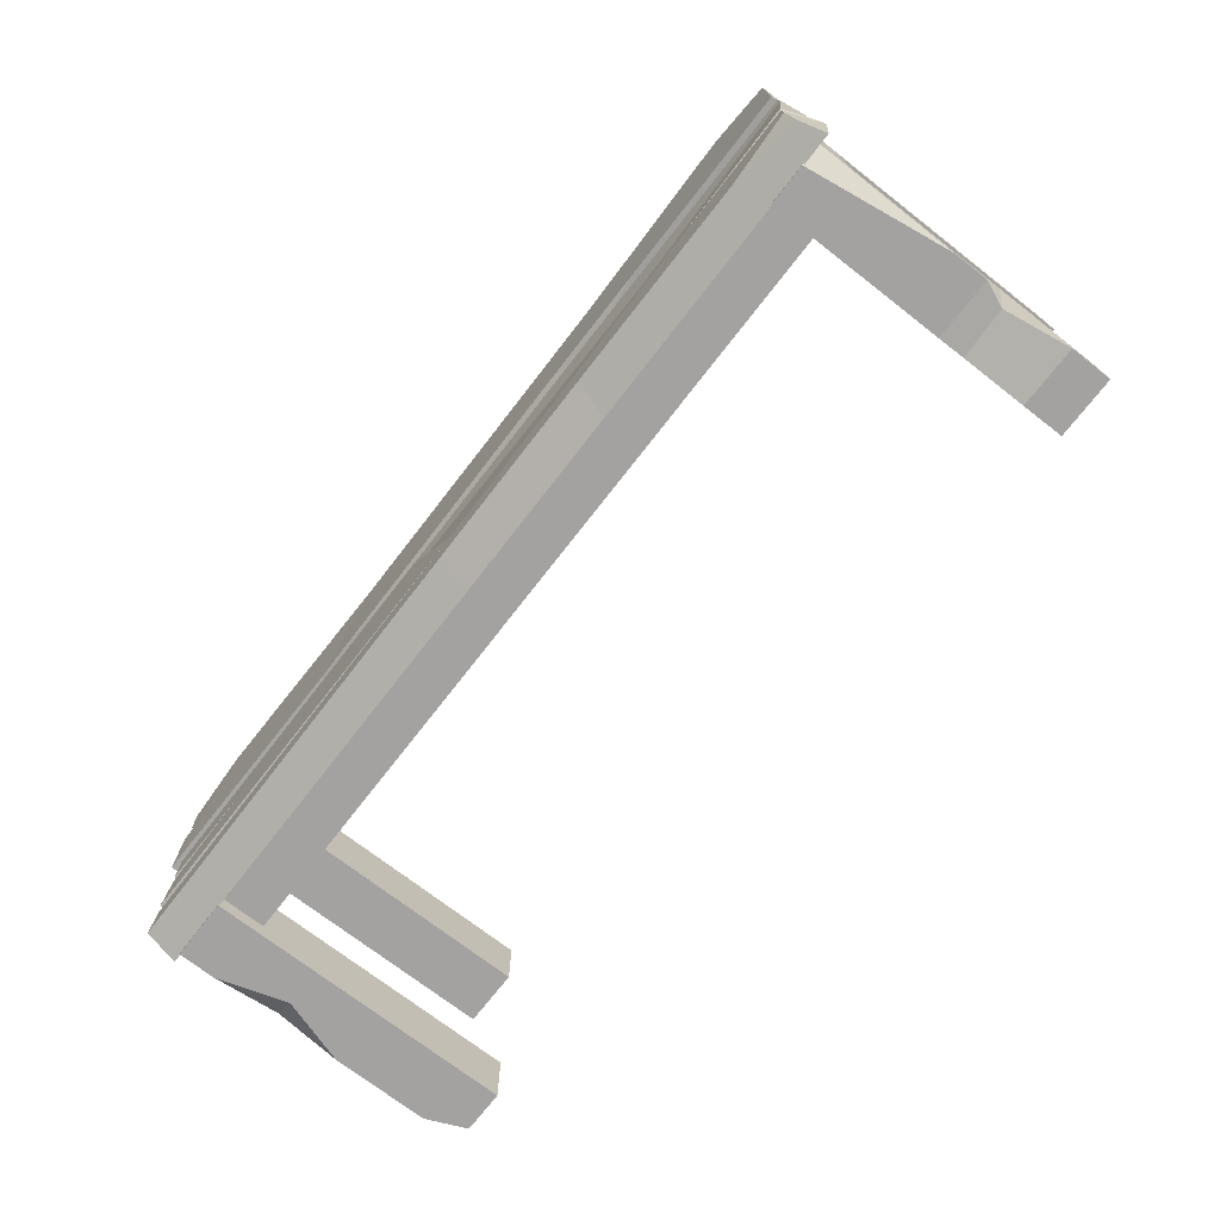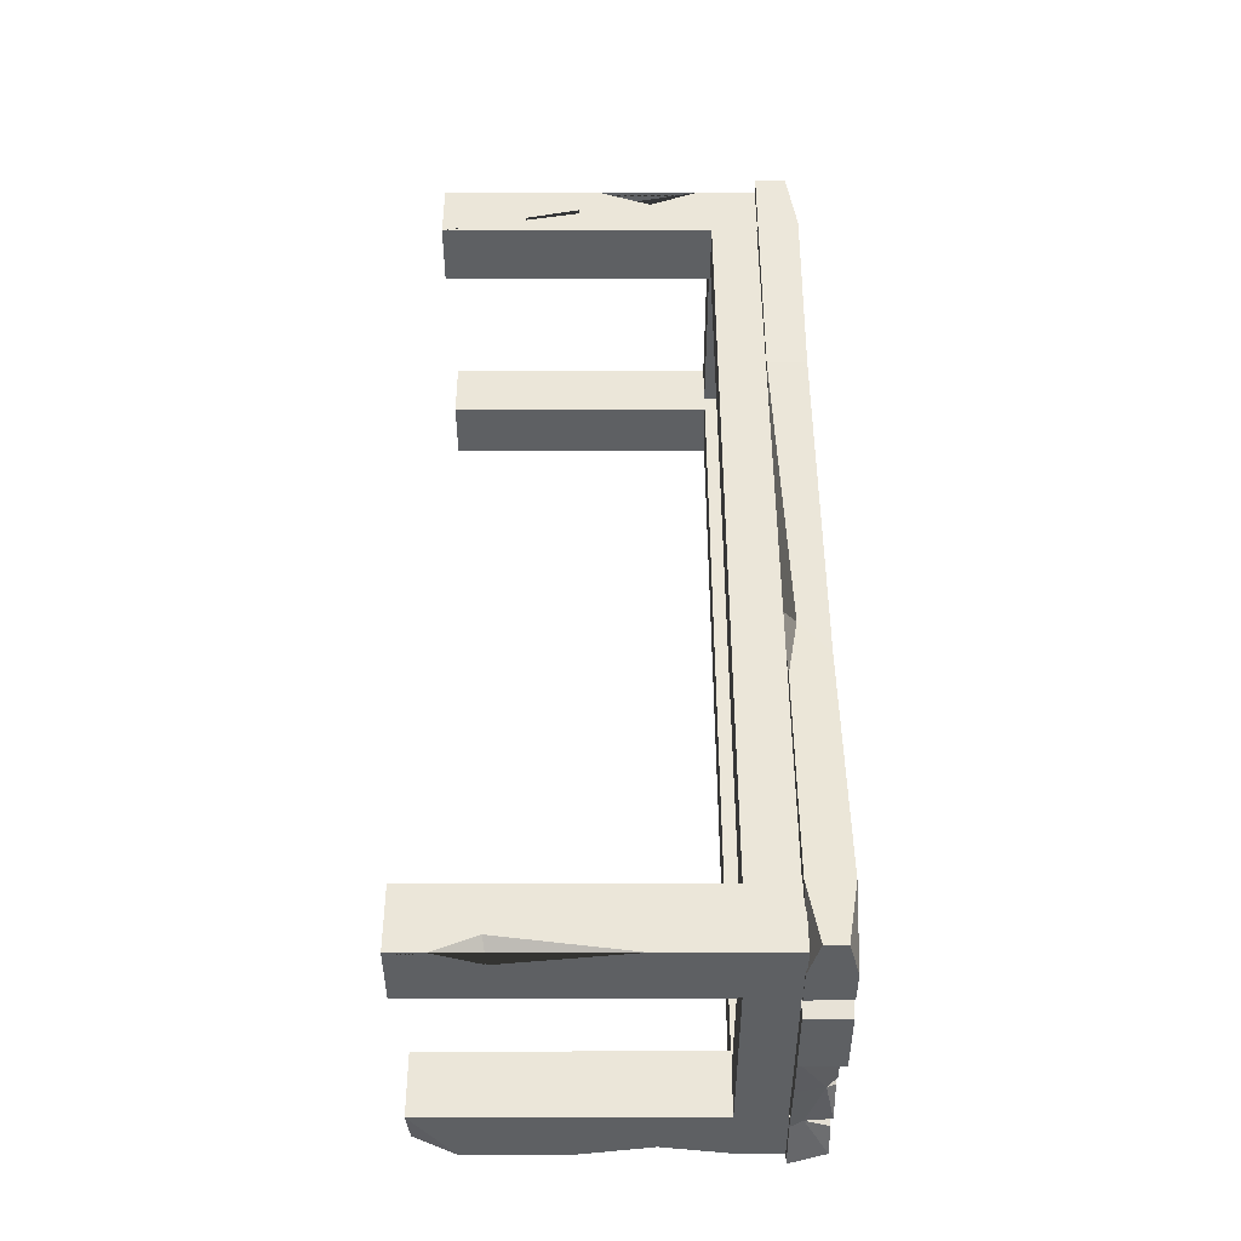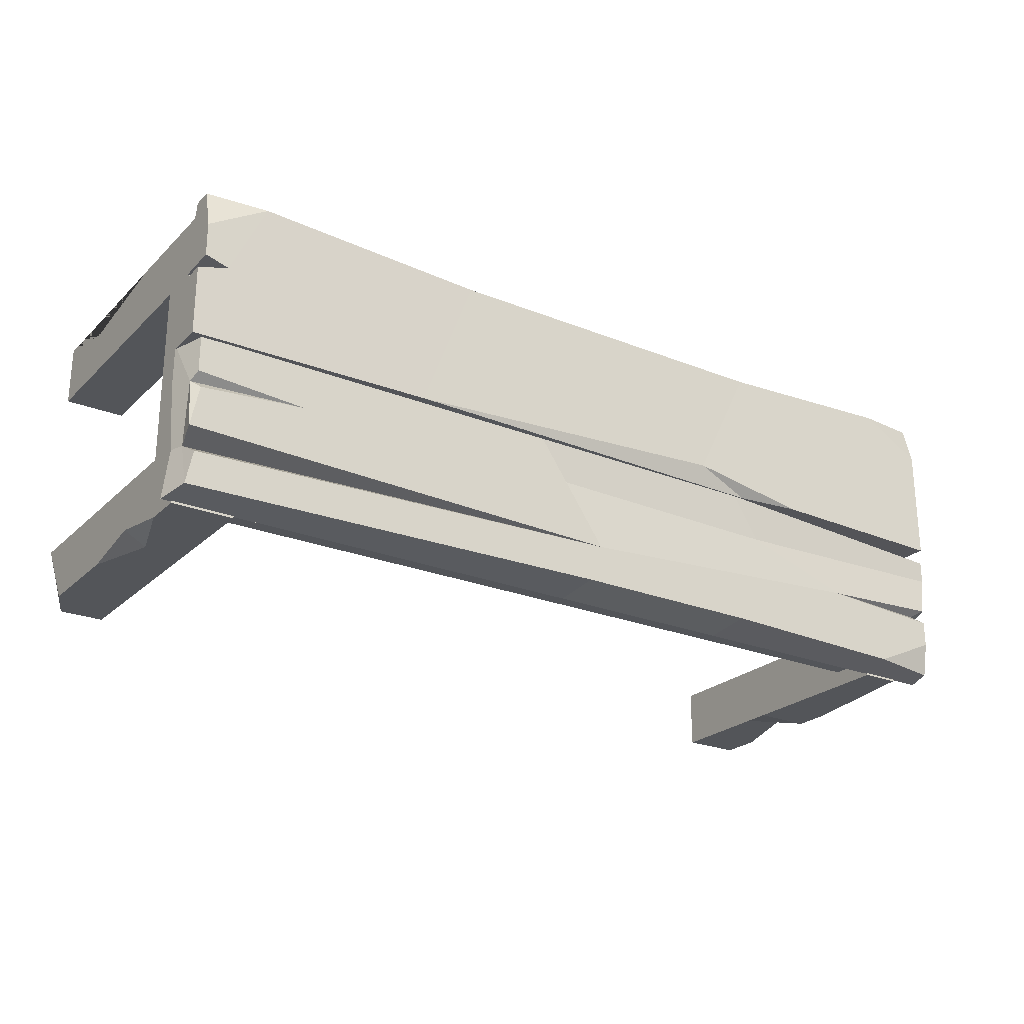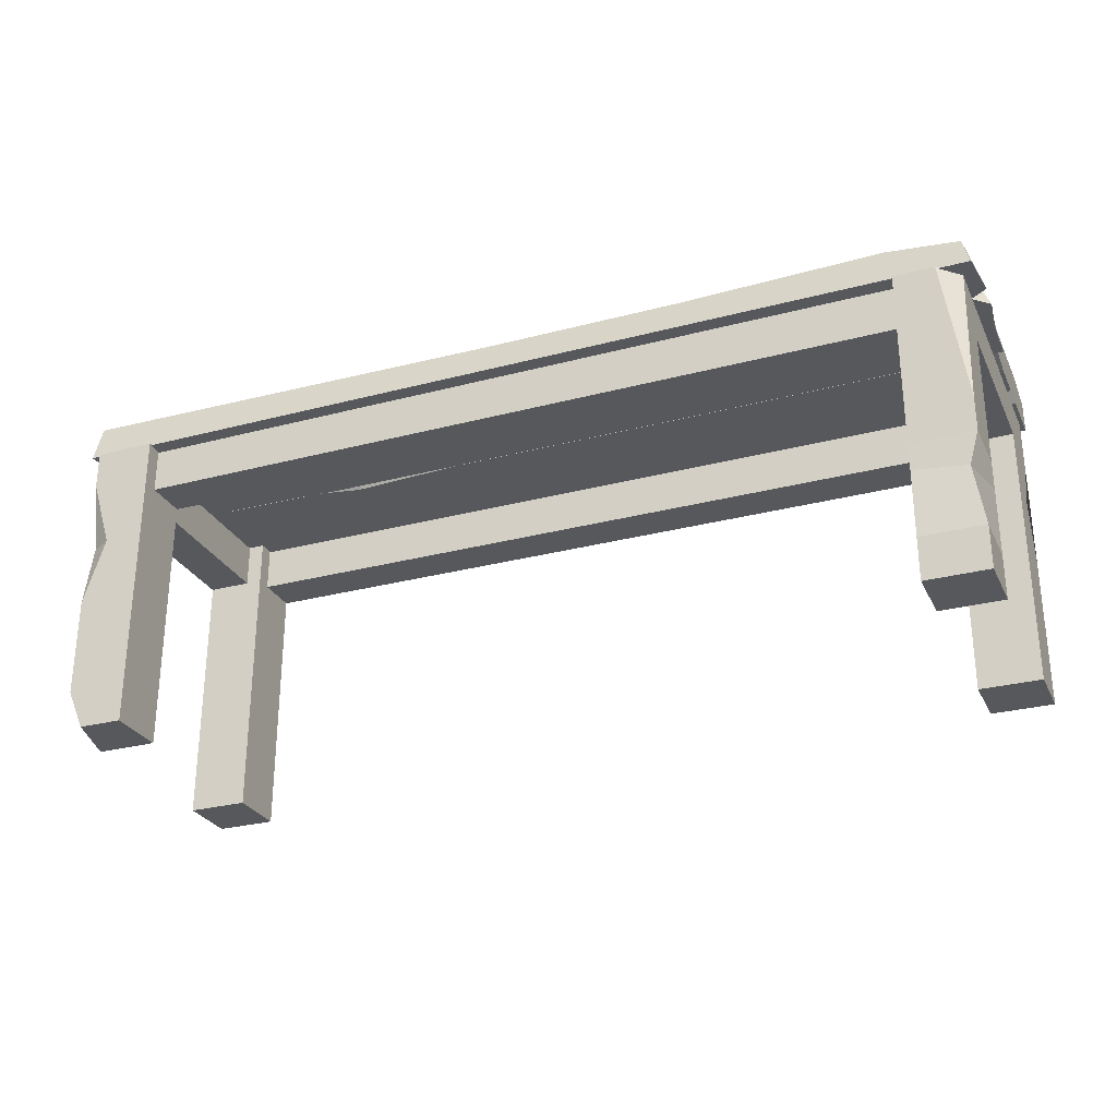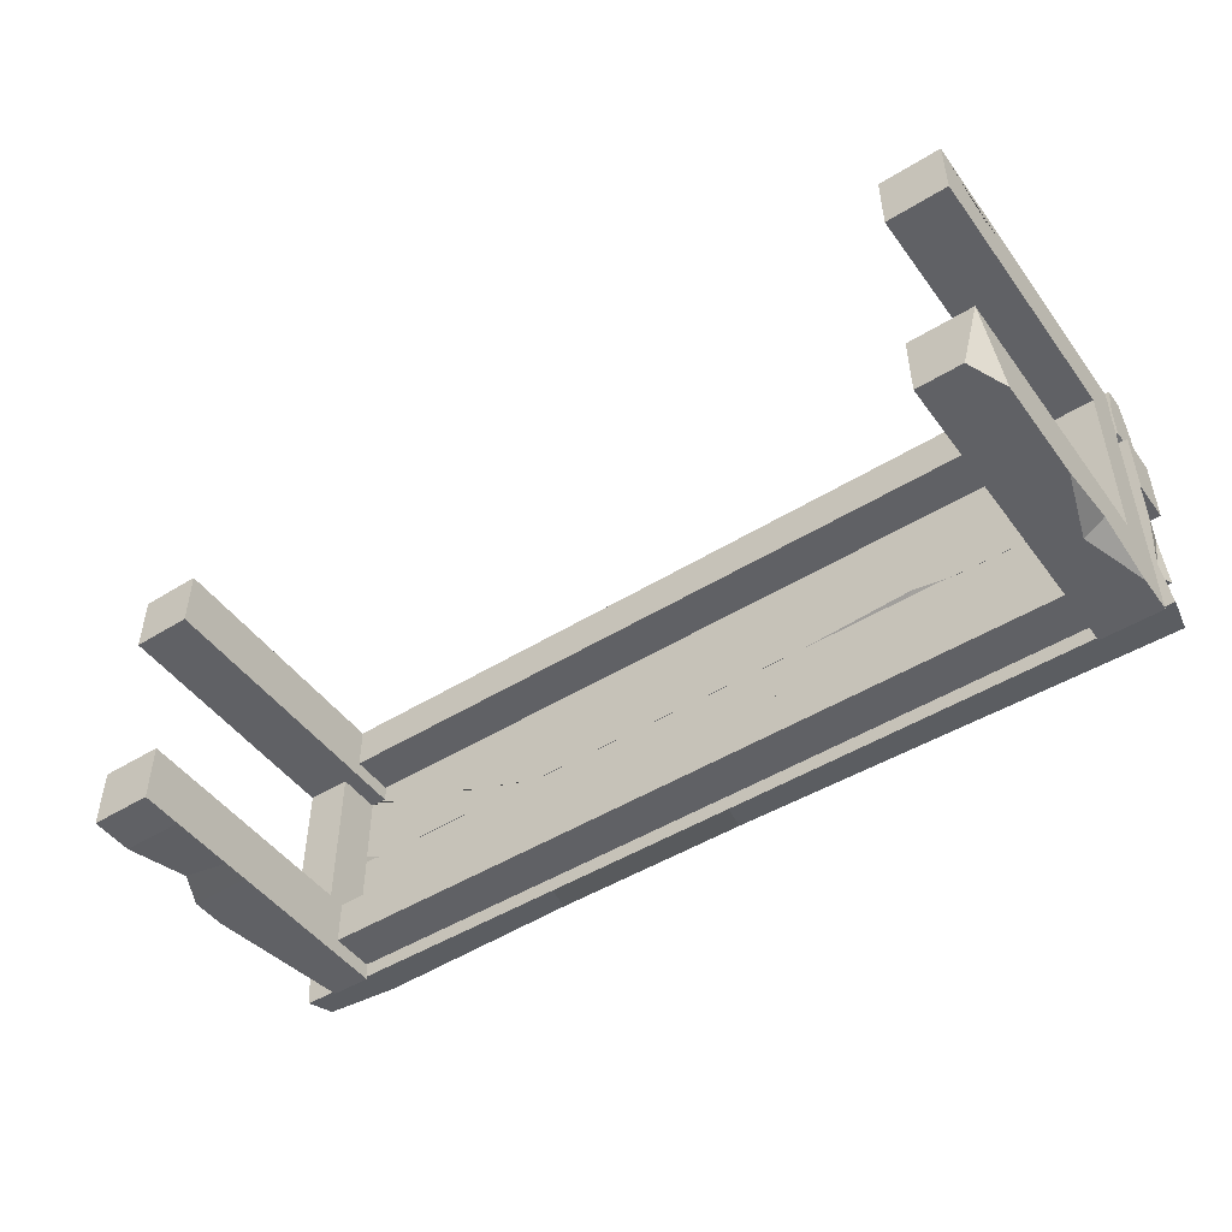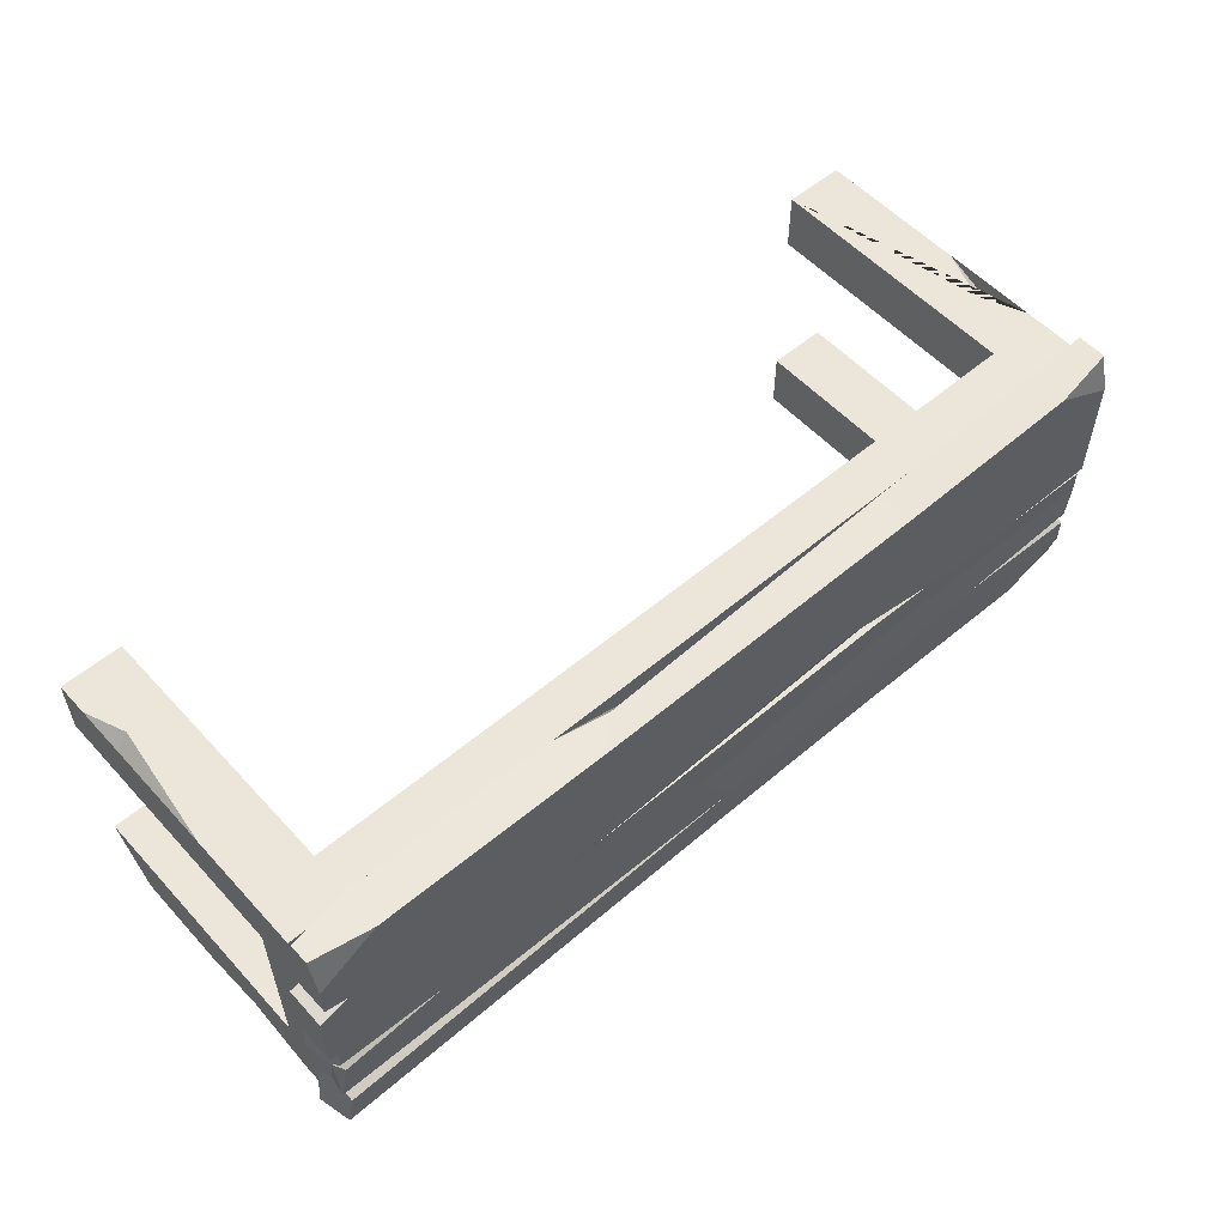
<metadata>
{"format":"obj","ext":"obj","renderer":"f3d","projection":"perspective","resolution":1024,"background":"white","views":[{"elev":-72.7,"azim":-127.8,"up":"+Z"},{"elev":47.8,"azim":89.9,"up":"+Z"},{"elev":-24.1,"azim":146.3,"up":"+Z"},{"elev":-28.0,"azim":-158.1,"up":"+Y"},{"elev":-48.1,"azim":34.7,"up":"+Z"},{"elev":55.5,"azim":138.3,"up":"+Z"}]}
</metadata>
<code>
v -64.53 0 25.49
v -74.58 0 25.49
v -64.53 51.39 25.49
v -74.58 51.39 25.49
v -64.53 51.39 15.44
v -74.58 51.39 15.44
v -64.53 0 15.44
v -74.58 0 15.44
v -74.58 25.31 25.49
v -74.58 41.76 25.49
v -71.26 33.85 25.49
v -74.58 34.88 21.53
v -64.53 0 -13.59
v -74.58 0 -13.59
v -64.53 51.39 -13.59
v -74.58 51.39 -13.59
v -64.53 51.39 -23.63
v -64.53 0 -23.63
v -74.58 0 -23.63
v -64.53 17.74 -13.59
v -64.53 17.74 -23.63
v -72.82 17.64 -22.14
v -74.58 17.74 -13.59
v -64.53 22.13 -23.63
v -64.53 22.13 -13.59
v -74.58 22.13 -13.59
v -74.58 22.13 -23.63
v -64.53 6.928 -13.59
v -64.53 6.928 -23.63
v -74.58 6.928 -23.63
v -74.58 6.928 -13.59
v -71.06 51.39 -23.63
v -74.58 51.39 -20.12
v -74.58 27.89 -23.63
v -64.64 43.73 25.49
v -64.64 51.05 25.49
v 64.64 43.73 25.49
v 64.64 51.05 25.49
v 64.64 43.73 18.17
v 64.64 51.05 18.17
v -64.64 43.73 18.17
v -64.64 51.05 18.17
v -64.64 43.73 -13.59
v -64.64 51.05 -13.59
v 64.64 43.73 -13.59
v 64.64 51.05 -13.59
v 64.64 43.73 -20.91
v 64.64 51.05 -20.91
v -64.64 43.73 -20.91
v -64.64 51.05 -20.91
v 74.58 43.73 18.17
v 74.58 51.05 18.17
v 74.58 43.73 -13.59
v 74.58 51.05 -13.59
v 67.26 43.73 -13.59
v 67.26 51.05 -13.59
v 67.26 43.73 18.17
v 67.26 51.05 18.17
v -67.26 43.73 18.17
v -67.26 51.34 18.17
v -67.26 43.73 -13.59
v -67.26 51.34 -13.59
v -74.58 43.73 -13.59
v -74.58 51.34 -13.59
v -74.58 43.73 18.17
v -74.58 51.34 18.17
v 75.9 51.19 2.416
v 76.21 51.19 -23.34
v 74.26 56.95 1.756
v 75.06 56.95 -22.68
v -75.49 56.95 -0.7305
v -76.27 51.19 2.416
v -76.38 51.19 -23.34
v 75.22 51.19 -15.15
v 75.9 51.19 -4.971
v -75.49 56.95 -4.466
v -76.27 51.19 -3.877
v 74.26 56.95 -4.023
v 73.93 56.95 -17.21
v 74.32 53.17 -15.04
v 0.4038 56.95 -15.14
v 75.06 56.95 -13.22
v -74.79 56.95 -12.99
v -53.17 56.95 -11.71
v -72.95 55.51 -11.77
v 73.69 56.95 -6.619
v -74.79 56.95 -10.66
v 74.89 55.51 -5.376
v 56.38 56.95 -5.25
v -29.57 56.95 1.756
v -29.74 56.95 -21.5
v -27.67 51.19 2.416
v -27.84 51.19 -23.34
v -27.79 51.19 -15.56
v -27.71 51.19 -4.226
v -34.81 56.15 -5.145
v 7.361 56.95 -5.062
v 12.07 56.95 1.756
v 2.611 56.95 -21.5
v 4.307 51.19 -23.34
v 6.576 51.19 -15.42
v 9.706 51.19 -4.495
v 11.69 51.19 2.416
v -77.05 51.19 -11.22
v -74.42 51.19 -13.71
v -77.13 51.19 -15.46
v -75.19 55.51 -22.85
v -74.79 56.95 -17.34
v -63.53 56.95 -22.39
v 64.53 0 25.49
v 74.58 0 25.49
v 64.53 51.39 25.49
v 74.58 51.39 25.49
v 64.53 51.39 15.44
v 74.58 51.39 15.44
v 64.53 0 15.44
v 74.58 0 15.44
v 74.58 5.466 25.49
v 74.58 32.06 25.49
v 71.96 11.98 25.49
v 74.58 12.56 22.81
v 64.53 0 -13.59
v 74.58 0 -13.59
v 64.53 51.39 -13.59
v 74.58 51.39 -13.59
v 64.53 51.39 -23.63
v 74.58 51.39 -23.63
v 64.53 0 -23.63
v 71.75 0 -23.63
v 74.58 6.477 -23.63
v 74.58 45.12 -23.63
v 74.58 22.83 -23.63
v 71.05 33.81 -23.63
v 74.58 33.73 -21.6
v -75.19 51.15 27.46
v 76 51.15 1.642
v 76 57.68 1.642
v -75.19 57.68 1.642
v 26.82 57.35 25.45
v 35.56 57.35 2.383
v -32.1 57.35 25.45
v -32.1 51.15 25.45
v -32.1 51.15 2.383
v 65.04 57.68 26.96
v 65.04 51.15 26.96
v 30.96 51.15 25.95
v 45.39 51.15 2.195
v 74.87 56.05 27.46
v 74.87 52.78 27.46
v -75.19 56.05 27.46
v 74.87 51.15 21.01
v -75.19 51.15 8.097
v -75.19 52.78 1.642
v 74.87 57.68 21.01
v -75.19 57.68 21.01
v 18.64 51.15 2.383
v 38.37 51.15 3.514
v 14.97 51.15 21.07
v 21.13 52.78 25.45
v 35.56 52.78 2.383
v -64.42 57.68 26.96
v -64.42 51.15 2.145
v -42.87 57.68 2.195
v -32.1 56.05 2.383
v -22.29 57.35 5.759
v 69.26 51.15 14.26
v 70.99 57.68 14.41
v 76 51.15 12.92
v 76 57.68 12.9
v 74.87 57.68 15.55
v 74.87 51.15 15.29
v -75.19 51.15 18.56
v -75.19 51.15 14.11
v -66.42 51.15 16.05
v -75.19 52.68 16.56
f 1 3 4 10 11 9 2
f 3 5 6 4
f 5 7 8 6
f 7 1 2 8
f 2 9 12 10 4 6 8
f 7 5 3 1
f 10 12 11
f 11 12 9
f 23 20 25 26
f 33 32 34
f 27 24 21 22
f 18 13 14 19
f 22 23 26 27
f 20 21 24 25
f 28 29 21 20
f 22 21 29 30
f 30 31 23 22
f 31 28 20 23
f 25 24 17 15
f 26 25 15 16
f 18 29 28 13
f 30 29 18 19
f 14 31 30 19
f 13 28 31 14
f 15 17 32 33 16
f 17 24 27 34 32
f 27 26 16 33 34
f 35 37 38 36
f 37 39 40 38
f 39 41 42 40
f 41 35 36 42
f 36 38 40 42
f 41 39 37 35
f 43 45 46 44
f 45 47 48 46
f 47 49 50 48
f 49 43 44 50
f 44 46 48 50
f 49 47 45 43
f 51 53 54 52
f 53 55 56 54
f 55 57 58 56
f 57 51 52 58
f 52 54 56 58
f 57 55 53 51
f 59 61 62 60
f 61 63 64 62
f 63 65 66 64
f 65 59 60 66
f 60 62 64 66
f 65 63 61 59
f 88 89 78
f 71 76 77 72
f 72 77 95 92
f 99 100 93 91
f 72 92 90 71
f 100 101 94 93
f 82 80 81
f 85 84 83
f 101 102 95 94
f 70 80 74 68
f 109 107 108
f 77 76 87 104
f 80 88 75 74
f 76 96 84 87
f 69 78 89 97 98
f 67 75 88
f 81 80 79
f 88 86 89
f 87 84 85
f 92 95 102 103
f 90 92 103 98
f 93 94 105
f 94 95 105
f 91 84 81 99
f 81 97 89 86 82
f 90 96 76 71
f 84 96 97 81
f 98 97 96 90
f 99 81 79 70
f 68 100 99 70
f 74 101 100 68
f 74 75 102 101
f 103 102 75 67
f 98 103 67 69
f 79 80 70
f 82 88 80
f 82 86 88
f 67 88 78 69
f 85 105 104 87
f 106 105 85 83
f 105 95 77 104
f 93 105 106 73
f 91 93 73 107 109
f 106 83 108 107 73
f 109 108 83 84 91
f 110 111 118 120 119 113 112
f 112 113 115 114
f 114 115 117 116
f 116 117 111 110
f 111 117 115 113 119 121 118
f 116 110 112 114
f 121 120 118
f 119 120 121
f 122 123 125 124
f 124 125 127 126
f 126 127 131 133 132 130 128
f 128 129 123 122
f 123 130 132 134 131 127 125
f 128 122 124 126
f 123 129 130
f 128 130 129
f 131 134 133
f 133 134 132
f 164 163 165
f 148 154 144
f 160 157 156
f 162 152 153
f 161 155 150
f 151 149 145
f 142 141 161 150 135
f 166 167 170 171
f 143 142 135 172 174
f 150 155 175 172 135
f 136 147 160 140 137
f 158 159 142
f 148 144 139 159 146 145 149
f 142 159 139 141
f 156 157 158 142 143
f 163 164 143 162 153 138
f 141 165 163 138 155 161
f 139 140 165 141
f 140 160 156 143 164
f 160 147 157
f 158 146 159
f 164 165 140
f 151 154 148 149
f 168 169 167 166
f 168 166 157 147 136
f 137 169 168 136
f 137 140 139 167 169
f 170 167 144 154
f 171 170 154 151
f 166 145 146 158 157
f 151 145 166 171
f 144 167 139
f 172 175 174
f 174 175 173
f 175 155 138 153 152 173
f 143 174 173 152 162

</code>
